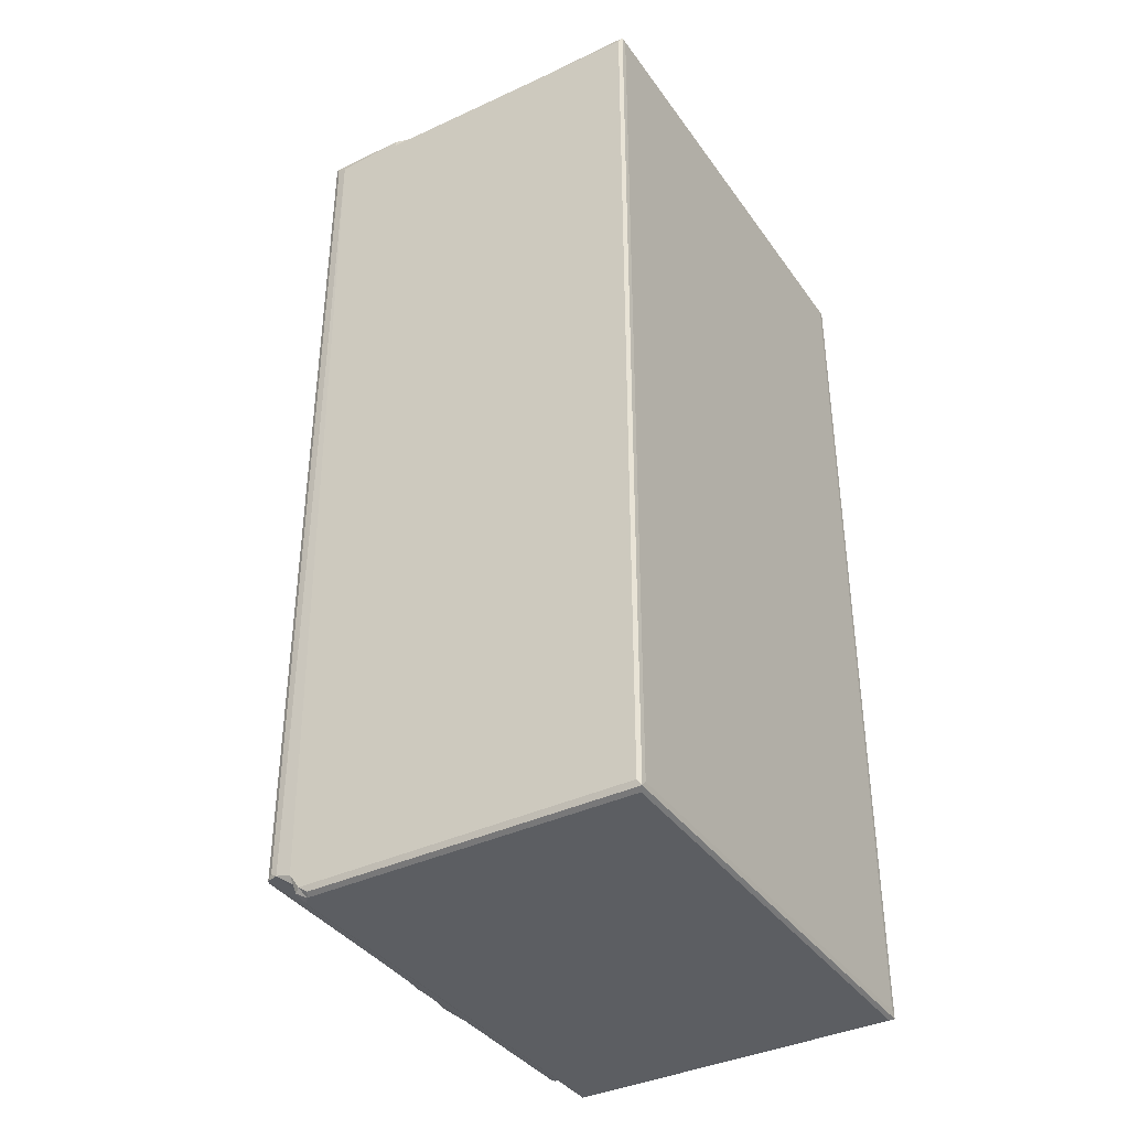
<metadata>
{"format":"obj","ext":"obj","renderer":"f3d","projection":"perspective","resolution":1024,"background":"white","views":[{"elev":-38.0,"azim":31.2,"up":"+Z"}]}
</metadata>
<code>
v 6.925 0.2541 0.3723
v 6.609 0.3557 1.138
v 6.518 -0.0007091 1.696
v 7.278 8.759e-05 0.5994
v 6.867 1.398 0.1781
v 6.616 1.147 0.8341
v 7.132 1.144 -0.0004862
v 6.123 0.896 1.49
v 4.568 0.2848 1.974
v 4.401 0.6351 1.997
v 4.91 0.1013 2.269
v 4.3 1.352 2.268
v 5.39 0.02676 1.969
v 7.89 0.1311 0.1779
v 7.639 0.5137 -0.0004987
v 31.54 -0.0004925 0.6078
v 4.298 15.53 2.268
v 4.382 15.94 1.987
v 4.299 15.51 15.68
v 6.867 35.31 0.1792
v 4.305 19.59 1.977
v 5.379 35.28 1.969
v 6.123 34.75 1.491
v 3.895 17.95 2.274
v 3.794 17.59 19.26
v 3.872 16.93 22.75
v 3.255 17.59 23.2
v 2.485 17.46 27.42
v 3.161 17.35 28.5
v 2.456 17.66 26.8
v 3.782 16.96 28.71
v 1.919 17.75 29.32
v 2.152 17.58 29.64
v 1.052 17.58 33.72
v 0.9539 18.05 32.84
v 2.106 17.66 30.68
v 2.376 17.96 30.7
v 2.888 17.62 29.83
v 3.143 18.18 30.03
v 3.911 17.23 29.87
v 1.245 17.59 34.67
v 1.425 18 35.38
v 4.298 15.56 30.96
v 4.567 0.2853 68.76
v 4.301 1.313 67.48
v 4.909 0.1022 68.11
v 4.394 0.6595 68.9
v 31.54 -0.0004997 67.46
v 3.886 18.17 16.45
v 4.141 16.4 21.07
v 4.173 16.36 29.73
v 4.16 18.02 30.64
v 0.2522 18.04 37.93
v 0.3196 17.65 39.34
v 0.5191 17.5 44.03
v 0.8498 17.66 41.8
v 1.088 18.15 39.85
v 0.2279 17.8 44.19
v 1.027 17.47 48.21
v 0.7858 17.67 48.93
v 1.097 18.15 43.51
v 1.284 17.59 48.11
v 1.511 17.93 48.31
v 1.016 18.19 50.82
v 2.275 17.62 52.48
v 2.169 18.15 51.43
v 1.73 18.02 53.68
v 2.098 17.43 52.59
v 1.937 17.58 53.66
v 2.445 17.59 56.31
v 2.632 17.45 56.4
v 3.072 17.43 53.44
v 3.078 18.11 53.21
v 3.778 16.98 54.25
v 4.038 16.98 53.27
v 3.698 17.94 53.14
v 3.155 17.39 57.48
v 3.748 17.03 59.86
v 5.577 0.005952 68.05
v 4.299 15.48 51.84
v 10.66 -5.605e-05 67.46
v 4.162 17.19 52.59
v 4.297 19.22 52.34
v 4.156 16.36 53.44
v 4.147 16.38 61.2
v 3.365 17.64 60.53
v 3.682 17.66 63.02
v 3.956 17.39 66.52
v 3.862 18.33 65.82
v 4.697 0.6538 68.91
v 4.419 2.173 67.83
v 5.258 2.302 68.23
v 4.878 2.968 67.92
v 6.097 1.747 68.86
v 10.48 0.2486 68.7
v 10.59 0.611 68.9
v 7.254 3.299 68.09
v 7.571 4.145 67.91
v 8.183 2.528 68.89
v 10.39 3.188 68.89
v 9.46 4.079 68.1
v 10.14 4.9 67.91
v 11.4 0.4411 68.59
v 12.9 1.282 68.9
v 12.57 3.421 68.9
v 12.8 0.5082 68.41
v 13.18 0.1372 67.82
v 13.04 4.718 68.11
v 14.08 5.206 67.91
v 14.14 0.5 67.92
v 14.25 1.571 68.07
v 13.64 3.608 68.27
v 14.56 3.087 67.91
v 4.299 15.49 67.46
v 4.367 16.64 67.83
v 4.674 20.72 67.91
v 3.9 18.12 67.44
v 10.36 29.79 67.91
v 31.54 0.5123 67.91
v 6.616 34.93 0.8345
v 4.053 19.29 2.269
v 4.041 20.98 2.032
v 3.888 21.79 2.276
v 4.299 24.46 2.263
v 4.406 24.54 1.993
v 4.054 19.3 16.27
v 4.047 20.81 16.72
v 3.921 22.21 16.81
v 3.921 21.47 16.35
v 4.299 24.47 17.24
v 7.128 34.93 -0.0004865
v 4.301 34.18 2.265
v 4.374 34.83 2.007
v 4.529 35.18 1.978
v 7.172 35.43 0.6085
v 6.408 35.29 1.469
v 4.878 35.34 2.269
v 5.612 35.43 2.348
v 31.54 35.43 67.46
v 31.54 34.93 -0.0005008
v 31.82 35.31 0.1776
v 3.77 19.04 19.2
v 4.024 19.56 17.34
v 3.243 19.19 23.31
v 3.772 20.12 24.15
v 3.69 19.7 23
v 3.937 22.79 17.26
v 3.648 22.56 20.86
v 3.714 21.23 20
v 3.38 21.4 22.51
v 3.806 20.67 23.25
v 3.308 22.47 23.11
v 2.375 19.28 27.2
v 3.291 19.67 28.2
v 2.691 19.29 26.75
v 1.826 18.76 29.15
v 1.789 19.35 30.52
v 3.08 21.12 24.16
v 3.159 22.72 23.76
v 2.515 21.91 26.46
v 2.754 21.12 26.36
v 3.766 20.65 28.75
v 4.151 23.71 23.4
v 3.744 23.15 23.99
v 2.341 21.07 27.42
v 1.898 21.99 28.83
v 1.982 21.31 29.22
v 2.893 20.96 28.76
v 2.287 22.86 27.66
v 2.641 22.64 26.91
v 2.229 23 29.09
v 3.787 23.21 28.85
v 3.209 22.99 28.58
v 0.9933 18.74 32.54
v 0.9536 19.24 33.74
v 0.54 18.79 35.26
v 1.16 19.38 34.9
v 0.9598 22.49 33.07
v 0.9943 21.89 32.46
v 0.9467 21.28 33.59
v 1.14 21.11 34.34
v 0.2432 21.53 38.05
v 0.1628 22.01 38.27
v 1.114 22.83 34.11
v 0.643 22.64 35.62
v 2.163 19.36 30.24
v 2.464 19.14 30.38
v 3.671 19.04 30.15
v 3.13 19.5 29.87
v 2.055 18.85 32.18
v 3.774 19.96 29.79
v 1.387 18.85 35.99
v 1.876 21.15 30.75
v 2.046 21.32 31.34
v 1.584 22.65 30.46
v 1.636 22.94 31.94
v 2.463 22.75 30.21
v 1.953 22.68 31.98
v 3.044 21.32 29.93
v 3.711 21.97 30.14
v 3.958 20.85 29.76
v 2.914 22.67 29.96
v 2.512 21.78 30.64
v 3.648 22.94 29.88
v 1.978 21.88 32.74
v 1.315 21.31 35.29
v 1.242 22.7 35.36
v 1.331 22.38 36.19
v 4.299 24.5 31.38
v 4.298 33.08 32.98
v 4.184 23.71 30.66
v 4.297 20 30.85
v 4.206 21.16 30.57
v 4.301 20.12 32.95
v 4.109 22.15 35.19
v 4.105 31.21 35.2
v 5.517 35.43 68.02
v 4.32 34.68 34.69
v 0.183 18.8 38.61
v 0.3676 19.26 39.26
v 0.05393 18.13 41.69
v 0.1582 19.01 43.58
v 0.5296 19.33 44.31
v 0.4026 21.21 39.04
v 0.5905 21.07 41.18
v 0.2687 22.59 39.15
v 0.03883 21.85 40.78
v 0.6166 22.8 41.78
v 0.9273 19.13 41.21
v 1.288 21.67 36.56
v 0.8828 21.26 41
v 1.07 21.91 42.01
v 0.92 22.58 41.37
v 0.1479 18.36 44.58
v 0.7708 19.08 48.91
v 0.2131 21.32 43.29
v 0.1407 22.39 44.06
v 0.1811 21.71 44.96
v 0.3895 22.67 44.42
v 0.9055 21.21 49.51
v 1.076 21.01 48.51
v 1.076 22.82 48.55
v 0.8922 22.56 49.73
v 1.447 18.39 47.63
v 1.264 19.08 47.28
v 1.259 21.24 47.52
v 1.393 21.64 47.4
v 1.374 22.16 47.21
v 1.309 22.58 47.63
v 0.8606 18.63 50.15
v 1.346 19.32 49.81
v 0.9146 21.94 50.47
v 2.023 19.14 51.65
v 1.61 19.21 52.35
v 2.375 19.28 52.81
v 2.518 18.94 52.62
v 2.086 21.88 51.02
v 1.77 21 52.03
v 2.335 21.25 52.5
v 1.889 21.21 53.62
v 1.808 22.8 52.42
v 2.13 22.53 51.77
v 3.055 22.85 54.1
v 2.896 22.62 53.21
v 2 19.18 54.23
v 2.268 19.26 55.8
v 3.483 19.1 53.26
v 3.137 19.52 53.44
v 3.85 19.87 53.4
v 3.791 20.14 54.22
v 3.329 19.63 57.16
v 2.534 19.21 56.66
v 3.798 20.12 60.3
v 1.768 21.8 53.88
v 2.415 20.96 53.36
v 2.329 21.05 55.87
v 2.315 22.7 55.79
v 2.055 22.71 54.04
v 3.046 21.05 53.44
v 3.191 22.02 53.2
v 3.789 20.66 54.14
v 4.041 20.73 53.27
v 3.667 21.86 53.11
v 3.133 20.9 56.19
v 3.907 22.87 53.38
v 3.798 23.18 54.28
v 2.646 21.9 57.29
v 2.819 21.09 57.38
v 3.798 20.66 60.04
v 3.205 21.11 59.7
v 2.781 22.7 57.14
v 3.712 23.07 60.86
v 3.189 22.7 59.56
v 4.3 20.1 48.23
v 4.378 22.98 35.93
v 4.411 23.74 35.6
v 7.096 23.08 36.07
v 4.71 22.67 36.6
v 4.336 22.49 37.12
v 6.629 23.76 35.65
v 6.088 22.52 36.96
v 6.953 22.67 37.46
v 4.115 22.12 42.82
v 4.701 22.51 41.99
v 4.296 22.47 42.48
v 6.937 22.68 42.7
v 6.132 22.51 41.99
v 7.564 23.19 36.16
v 7.842 23.76 36.71
v 7.523 23.09 41.98
v 7.834 23.77 42.58
v 4.715 23.09 43.25
v 4.312 23.37 43.71
v 7.414 23.16 43.26
v 4.098 22.3 47.87
v 4.199 23.58 44.22
v 4.728 23.76 43.5
v 6.885 23.76 43.5
v 4.359 30.53 35.57
v 6.953 30.54 35.74
v 6.132 30.54 35.63
v 7.491 31 36.07
v 7.842 30.54 36.71
v 7.827 30.55 42.64
v 4.329 30.79 43.75
v 4.189 30.78 44.27
v 4.728 30.54 43.5
v 4.106 32.69 47.88
v 6.885 30.54 43.5
v 7.451 30.74 43.24
v 4.165 20.95 52.64
v 4.296 22.04 50.19
v 4.245 22.59 52.49
v 4.299 24.5 53.48
v 4.169 23.72 53.77
v 4.299 34.11 50.18
v 4.267 31.37 35.98
v 6.132 31.26 35.99
v 4.075 32.27 36.1
v 4.297 31.96 37.34
v 4.702 31.74 36.6
v 6.597 31.67 36.62
v 6.739 31.85 37.42
v 4.295 31.97 42.02
v 4.122 32.18 43.41
v 6.132 31.96 41.99
v 6.929 31.73 42.63
v 4.233 34.13 47.79
v 4.368 34.82 49.16
v 7.545 31.22 36.57
v 7.514 31.27 42.42
v 4.373 31.73 42.79
v 4.515 31.26 43.25
v 6.634 31.26 43.25
v 4.87 35.34 68.68
v 8.998 35.43 67.46
v 4.3 34.01 67.54
v 4.532 35.18 68.68
v 4.371 34.82 68.02
v 3.155 19.28 59.59
v 3.62 19.03 62.47
v 3.646 19.67 60.38
v 4.004 19.38 66
v 3.572 21.28 61.92
v 3.657 22.56 62.76
v 3.873 21.09 65.55
v 3.889 22.68 65.7
v 4.142 23.67 63.28
v 4.047 20.95 67.38
v 3.907 21.96 67.44
v 4.298 24.39 67.44
v 4.216 21.21 67.82
v 4.406 24.52 67.81
v 4.415 32.77 67.82
v 7.664 30.6 67.91
v 4.894 32.26 67.93
v 6.229 31.37 67.91
v 12.96 29.85 67.91
v 6.328 32.3 68.1
v 7.02 32.27 68.37
v 7.987 35.25 68.61
v 4.534 34.04 68.56
v 4.882 34.72 68.94
v 6.068 33.98 68.89
v 9.297 34.72 68.89
v 7.829 31.54 68.1
v 8.569 31.51 68.37
v 7.727 33.14 68.9
v 10.69 30.64 68.09
v 9.184 32.34 68.89
v 11.26 35.03 68.33
v 11.53 31.18 68.55
v 12.67 31.95 68.9
v 12.56 30.58 68.23
v 12.34 31.51 68.92
v 12.81 33.29 68.9
v 12.53 33.92 68.89
v 13.42 35.3 67.81
v 13.6 31.68 68.22
v 14.34 31.58 67.91
v 14.16 34.35 68.04
v 14.62 34.92 67.91
v 31.82 0.1315 0.1785
v 31.54 0.5137 -0.0004975
v 31.86 0.5136 0.6027
v 31.86 34.93 0.611
v 31.82 0.1307 67.81
v 31.86 0.5133 67.46
v 31.54 34.93 67.91
v 31.54 35.43 0.6068
v 31.86 34.93 67.46
v 31.82 35.31 67.81
f 1 3 2
f 1 4 3
f 1 6 5
f 1 2 6
f 1 5 7
f 2 8 6
f 9 13 11
f 13 2 3
f 13 8 2
f 4 15 14
f 4 1 15
f 1 7 15
f 10 12 17
f 10 17 18
f 10 18 9
f 5 6 20
f 5 20 7
f 18 21 9
f 9 22 13
f 9 21 22
f 13 22 8
f 6 8 23
f 18 17 24
f 22 23 8
f 12 19 17
f 25 26 27
f 27 29 28
f 28 30 27
f 27 26 29
f 29 26 31
f 28 32 30
f 28 29 33
f 28 33 32
f 33 29 38
f 38 40 39
f 29 40 38
f 29 31 40
f 38 39 37
f 36 38 37
f 33 38 36
f 32 34 35
f 32 41 34
f 32 33 41
f 33 36 41
f 36 37 42
f 36 42 41
f 9 44 10
f 9 11 44
f 10 45 12
f 44 11 46
f 11 13 46
f 44 47 10
f 10 47 45
f 12 45 43
f 12 43 19
f 17 19 24
f 24 19 49
f 19 25 49
f 19 50 25
f 50 26 25
f 19 43 50
f 50 31 26
f 43 51 50
f 50 51 31
f 51 40 31
f 40 51 52
f 51 43 52
f 34 53 35
f 34 54 53
f 54 34 55
f 41 57 56
f 41 42 57
f 34 56 55
f 34 41 56
f 55 58 54
f 55 60 58
f 55 59 60
f 56 57 61
f 55 56 59
f 56 61 62
f 59 56 62
f 62 61 63
f 62 66 65
f 62 63 66
f 59 62 65
f 60 67 64
f 60 59 68
f 60 69 67
f 60 68 69
f 59 65 68
f 69 70 67
f 69 71 70
f 69 68 71
f 65 73 72
f 68 65 72
f 72 75 74
f 72 76 75
f 72 73 76
f 68 72 71
f 71 72 77
f 72 74 77
f 77 74 78
f 46 13 79
f 13 3 79
f 45 80 43
f 79 48 81
f 3 48 79
f 80 84 82
f 82 84 75
f 84 74 75
f 82 75 76
f 80 85 84
f 84 78 74
f 84 85 78
f 71 86 70
f 71 77 86
f 77 78 86
f 86 78 85
f 86 85 87
f 44 90 47
f 46 79 44
f 91 47 92
f 45 47 91
f 91 92 93
f 92 47 94
f 90 94 47
f 44 95 90
f 79 95 44
f 90 96 94
f 92 94 93
f 94 97 93
f 93 97 98
f 95 96 90
f 96 99 94
f 97 94 99
f 79 81 95
f 96 100 99
f 97 99 101
f 97 101 98
f 98 101 102
f 101 99 100
f 81 103 95
f 95 103 96
f 96 104 100
f 104 105 100
f 81 106 103
f 103 104 96
f 81 107 106
f 103 106 104
f 100 105 108
f 101 100 102
f 100 108 102
f 108 109 102
f 107 110 106
f 110 104 106
f 110 111 104
f 111 112 104
f 104 112 105
f 112 111 113
f 111 110 113
f 108 105 112
f 108 112 109
f 112 113 109
f 80 45 114
f 45 91 114
f 91 93 115
f 114 91 115
f 115 93 116
f 80 114 85
f 114 88 85
f 85 88 87
f 93 98 116
f 114 117 88
f 88 117 89
f 114 115 117
f 98 102 116
f 102 109 119
f 119 118 102
f 20 6 120
f 6 23 120
f 18 24 21
f 21 24 121
f 24 49 121
f 21 121 122
f 122 123 124
f 122 124 125
f 122 125 21
f 49 126 121
f 121 126 122
f 122 127 123
f 127 129 123
f 123 129 128
f 123 128 124
f 128 130 124
f 20 131 7
f 125 124 132
f 125 132 133
f 125 133 21
f 133 134 21
f 21 134 22
f 20 136 135
f 20 120 136
f 120 23 136
f 134 138 22
f 134 137 138
f 22 138 136
f 22 136 23
f 136 138 135
f 131 140 7
f 20 135 141
f 131 141 140
f 131 20 141
f 25 142 49
f 142 143 49
f 25 144 142
f 25 27 144
f 143 146 145
f 142 146 143
f 142 144 146
f 147 129 148
f 147 128 129
f 129 127 149
f 129 149 148
f 149 151 150
f 149 127 151
f 149 150 148
f 150 152 148
f 27 153 144
f 27 30 153
f 144 154 146
f 144 155 154
f 144 153 155
f 146 154 145
f 30 156 153
f 30 32 156
f 153 156 157
f 155 153 154
f 159 152 158
f 150 151 158
f 150 158 152
f 158 161 160
f 158 160 159
f 158 151 162
f 148 152 163
f 152 164 163
f 152 159 164
f 167 165 168
f 166 160 165
f 166 169 160
f 169 170 160
f 166 171 169
f 161 165 160
f 158 162 161
f 165 161 168
f 161 162 168
f 160 170 159
f 159 170 164
f 170 172 164
f 170 169 173
f 173 169 171
f 170 173 172
f 35 176 174
f 174 176 175
f 180 182 179
f 179 183 178
f 179 182 183
f 178 185 184
f 178 183 185
f 156 32 35
f 35 174 156
f 157 186 153
f 156 174 157
f 39 40 188
f 39 188 189
f 39 187 37
f 39 189 187
f 37 187 190
f 153 189 154
f 153 186 189
f 154 191 145
f 154 189 191
f 189 188 191
f 186 187 189
f 37 192 42
f 37 190 192
f 174 175 157
f 187 186 190
f 157 177 186
f 157 175 177
f 192 186 177
f 192 190 186
f 167 168 193
f 165 167 166
f 167 179 166
f 167 180 179
f 167 193 180
f 166 195 171
f 166 179 195
f 195 196 171
f 197 196 198
f 197 171 196
f 168 199 193
f 199 201 200
f 168 201 199
f 168 162 201
f 199 200 202
f 199 203 194
f 193 199 194
f 199 202 203
f 173 171 202
f 197 202 171
f 173 204 172
f 173 202 204
f 202 200 204
f 202 197 203
f 180 193 181
f 194 203 205
f 193 194 181
f 203 197 205
f 194 205 206
f 181 194 206
f 195 178 196
f 179 178 195
f 197 198 205
f 178 184 196
f 205 198 208
f 196 208 198
f 196 184 208
f 184 207 208
f 122 126 127
f 49 143 126
f 126 143 127
f 143 145 127
f 145 151 127
f 128 147 130
f 147 148 163
f 147 163 130
f 163 209 130
f 145 162 151
f 164 172 163
f 172 211 163
f 40 52 188
f 52 43 212
f 145 191 162
f 191 201 162
f 188 212 191
f 188 52 212
f 191 213 201
f 191 212 213
f 201 213 200
f 200 213 211
f 213 209 211
f 213 212 209
f 172 204 211
f 200 211 204
f 212 214 209
f 209 210 130
f 163 211 209
f 214 215 210
f 209 214 210
f 210 215 216
f 124 130 132
f 137 217 138
f 130 210 132
f 132 218 133
f 133 218 134
f 210 218 132
f 35 53 176
f 176 53 219
f 175 220 177
f 176 220 175
f 176 219 220
f 53 221 219
f 53 54 221
f 219 222 220
f 221 222 219
f 220 223 177
f 180 224 182
f 180 225 224
f 180 181 225
f 183 227 226
f 183 182 227
f 185 228 184
f 185 226 228
f 183 226 185
f 42 192 57
f 57 192 229
f 192 177 229
f 177 223 229
f 205 230 206
f 181 206 225
f 205 208 230
f 206 230 231
f 225 206 231
f 231 230 232
f 230 208 232
f 208 207 233
f 184 233 207
f 184 228 233
f 208 233 232
f 221 54 58
f 221 234 222
f 220 222 223
f 221 58 234
f 58 60 234
f 234 235 222
f 222 235 223
f 236 182 224
f 236 227 182
f 236 238 227
f 227 238 237
f 224 225 236
f 227 237 226
f 237 239 226
f 226 239 228
f 236 240 238
f 236 241 240
f 236 225 241
f 239 242 228
f 239 243 242
f 237 243 239
f 57 229 61
f 61 245 244
f 61 229 245
f 61 244 63
f 223 245 229
f 231 232 246
f 225 231 246
f 246 232 247
f 232 248 247
f 225 246 241
f 232 233 248
f 248 233 249
f 228 249 233
f 228 242 249
f 60 250 234
f 234 250 235
f 223 235 251
f 60 64 250
f 238 252 237
f 240 252 238
f 237 252 243
f 244 245 253
f 223 251 245
f 245 251 253
f 63 244 66
f 244 253 66
f 64 254 250
f 235 254 251
f 235 250 254
f 251 255 253
f 251 254 255
f 66 256 65
f 253 256 66
f 253 255 256
f 246 247 257
f 247 248 257
f 248 249 257
f 240 241 258
f 246 257 259
f 241 259 258
f 241 246 259
f 240 260 252
f 240 258 260
f 243 261 242
f 257 249 262
f 242 262 249
f 242 261 262
f 261 263 262
f 259 262 264
f 257 262 259
f 64 265 254
f 64 67 265
f 70 266 67
f 67 266 265
f 254 265 255
f 265 266 255
f 65 256 73
f 256 267 73
f 73 267 76
f 256 268 267
f 255 268 256
f 268 270 269
f 267 268 269
f 255 271 268
f 268 271 270
f 70 272 266
f 266 272 255
f 255 272 271
f 271 273 270
f 260 274 252
f 258 275 260
f 260 276 274
f 260 275 276
f 276 277 274
f 243 278 261
f 252 278 243
f 252 274 278
f 261 278 263
f 274 277 278
f 259 280 279
f 258 279 275
f 258 259 279
f 259 264 280
f 279 282 281
f 279 283 282
f 279 280 283
f 275 279 284
f 275 284 276
f 279 281 284
f 263 264 262
f 264 286 285
f 264 263 286
f 280 285 283
f 280 264 285
f 278 277 263
f 276 287 277
f 276 288 287
f 276 284 288
f 284 289 288
f 284 281 289
f 288 290 287
f 277 291 263
f 287 291 277
f 263 291 286
f 291 292 286
f 287 293 291
f 291 293 292
f 212 294 214
f 214 294 215
f 43 83 212
f 212 83 294
f 215 295 296
f 295 297 296
f 295 299 298
f 215 299 295
f 295 298 297
f 297 300 296
f 297 298 301
f 298 299 301
f 301 302 297
f 294 303 215
f 299 304 301
f 299 305 304
f 215 305 299
f 301 306 302
f 304 307 301
f 301 307 306
f 297 308 300
f 297 302 308
f 302 306 308
f 306 310 308
f 308 311 309
f 308 310 311
f 215 303 305
f 305 313 312
f 303 313 305
f 304 305 306
f 305 312 306
f 304 306 307
f 306 312 314
f 294 315 303
f 303 316 313
f 303 315 316
f 313 317 312
f 312 317 314
f 314 317 318
f 306 314 310
f 310 314 311
f 215 296 319
f 215 319 216
f 296 321 319
f 296 300 321
f 300 320 321
f 300 308 320
f 320 308 322
f 308 309 322
f 322 309 323
f 309 324 323
f 309 311 324
f 313 316 325
f 313 325 317
f 325 327 317
f 317 327 318
f 326 316 328
f 325 316 326
f 318 327 329
f 311 314 324
f 324 314 330
f 318 330 314
f 318 329 330
f 80 83 43
f 80 82 83
f 294 332 315
f 294 83 332
f 83 333 332
f 83 331 333
f 332 333 334
f 82 267 83
f 82 76 267
f 83 267 269
f 83 282 331
f 83 269 282
f 269 281 282
f 269 270 281
f 270 289 281
f 270 273 289
f 331 282 283
f 331 283 333
f 333 283 285
f 333 335 334
f 333 285 335
f 285 286 335
f 286 292 335
f 316 315 328
f 332 334 336
f 315 332 336
f 216 319 337
f 319 338 337
f 319 321 338
f 216 339 210
f 337 339 216
f 337 340 339
f 337 341 340
f 337 338 341
f 321 322 338
f 321 320 322
f 338 342 341
f 341 343 340
f 341 342 343
f 338 322 342
f 340 344 339
f 344 345 339
f 339 345 328
f 340 343 346
f 346 343 347
f 210 339 218
f 339 348 218
f 339 328 348
f 218 348 349
f 218 349 134
f 322 323 350
f 322 350 342
f 342 350 343
f 323 324 350
f 324 351 350
f 343 350 347
f 347 350 351
f 340 346 344
f 344 352 345
f 352 353 345
f 344 347 352
f 344 346 347
f 352 354 353
f 352 347 354
f 325 326 345
f 325 353 327
f 325 345 353
f 345 326 328
f 327 354 329
f 327 353 354
f 324 330 351
f 347 330 354
f 347 351 330
f 329 354 330
f 328 315 336
f 328 336 348
f 134 355 137
f 137 355 217
f 348 336 349
f 217 356 138
f 336 334 357
f 134 358 355
f 349 358 134
f 336 359 349
f 349 359 358
f 70 360 272
f 86 361 360
f 70 86 360
f 86 87 361
f 272 362 271
f 272 360 362
f 360 361 362
f 271 362 273
f 87 88 361
f 362 363 273
f 361 363 362
f 287 290 293
f 288 289 290
f 290 289 364
f 290 365 293
f 290 364 365
f 293 365 292
f 364 289 366
f 364 367 365
f 364 366 367
f 365 367 368
f 88 89 361
f 363 369 273
f 361 89 363
f 366 289 369
f 366 369 370
f 366 370 367
f 292 368 335
f 292 365 368
f 89 117 363
f 273 369 289
f 363 117 369
f 115 116 372
f 117 115 372
f 117 372 369
f 368 367 371
f 370 371 367
f 369 372 370
f 372 116 373
f 370 372 373
f 335 368 334
f 368 371 334
f 334 371 357
f 370 373 371
f 373 116 374
f 371 374 357
f 371 373 374
f 374 116 376
f 116 377 376
f 116 375 377
f 375 116 118
f 102 118 116
f 336 357 359
f 376 377 379
f 377 380 379
f 357 374 382
f 382 384 383
f 382 374 384
f 382 383 358
f 357 358 359
f 357 382 358
f 383 355 358
f 376 379 384
f 376 384 374
f 383 384 385
f 383 385 355
f 217 355 381
f 385 381 355
f 375 386 377
f 375 387 386
f 377 386 380
f 380 388 379
f 380 386 388
f 118 389 375
f 375 389 387
f 387 390 386
f 386 390 388
f 217 381 356
f 379 388 384
f 384 388 385
f 388 390 385
f 385 391 381
f 138 356 139
f 118 392 389
f 387 393 390
f 387 392 393
f 387 389 392
f 118 394 392
f 118 378 394
f 392 394 395
f 392 395 393
f 390 393 397
f 390 397 385
f 393 396 397
f 356 381 391
f 385 397 391
f 397 398 391
f 356 391 398
f 394 399 395
f 394 378 399
f 378 400 399
f 399 393 395
f 399 396 393
f 399 400 396
f 378 118 400
f 401 397 396
f 396 400 401
f 397 401 398
f 401 402 398
f 401 400 402
f 14 403 4
f 14 15 403
f 16 3 4
f 403 16 4
f 403 15 404
f 404 15 7
f 403 406 405
f 16 48 3
f 16 403 48
f 403 405 407
f 48 403 407
f 405 406 408
f 407 405 408
f 107 119 110
f 107 407 119
f 81 407 107
f 110 119 113
f 113 119 109
f 81 48 407
f 7 140 404
f 141 135 410
f 135 138 410
f 403 141 406
f 404 141 403
f 404 140 141
f 138 139 410
f 410 139 141
f 406 141 412
f 139 412 141
f 406 411 408
f 406 412 411
f 119 409 118
f 400 118 402
f 402 409 398
f 356 398 412
f 409 412 398
f 356 412 139
f 118 409 402
f 408 412 407
f 119 407 412
f 408 411 412
f 119 412 409

</code>
